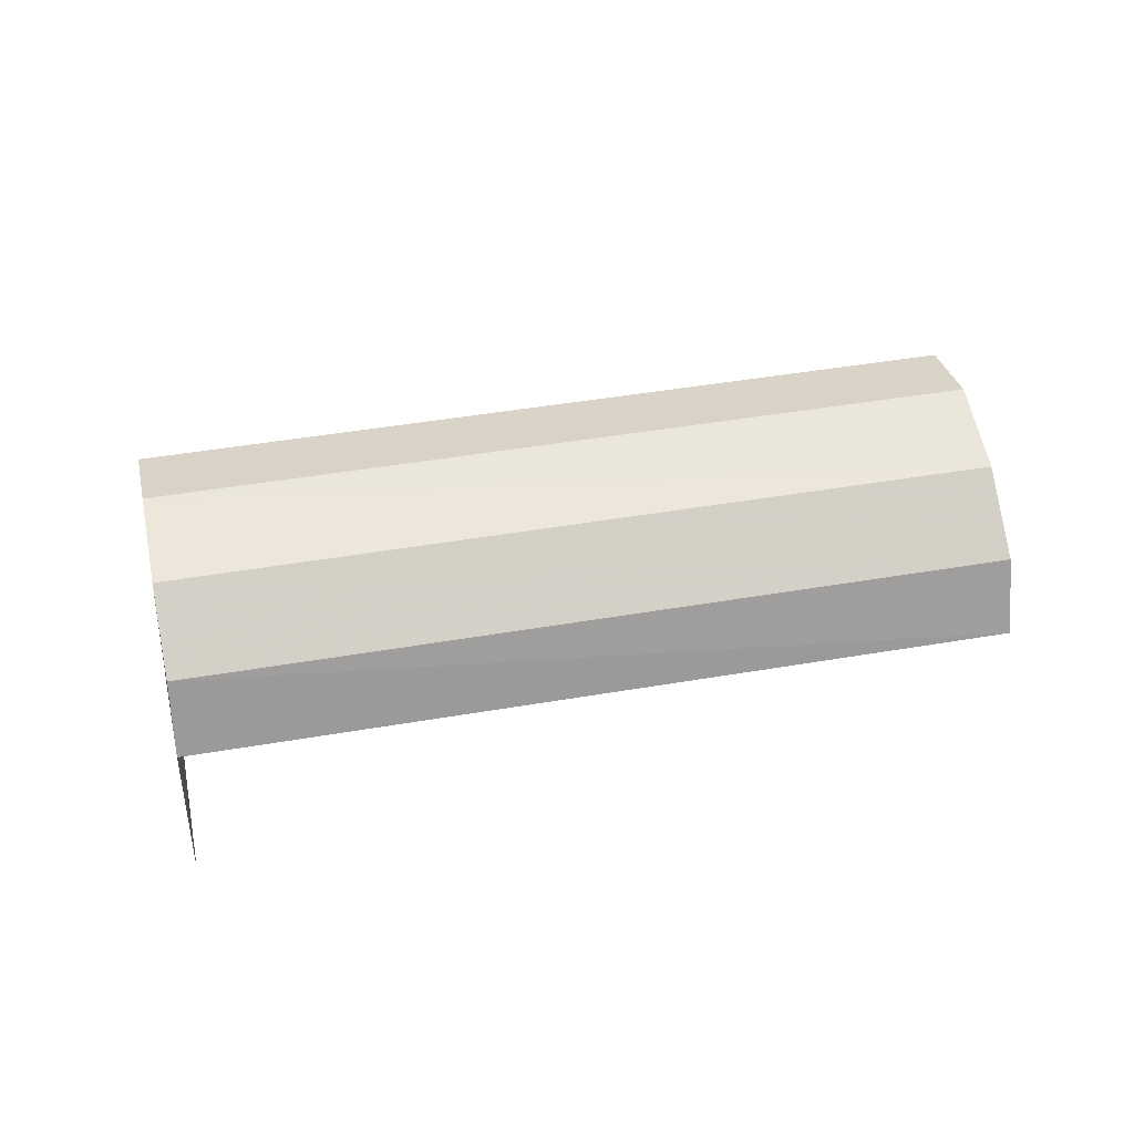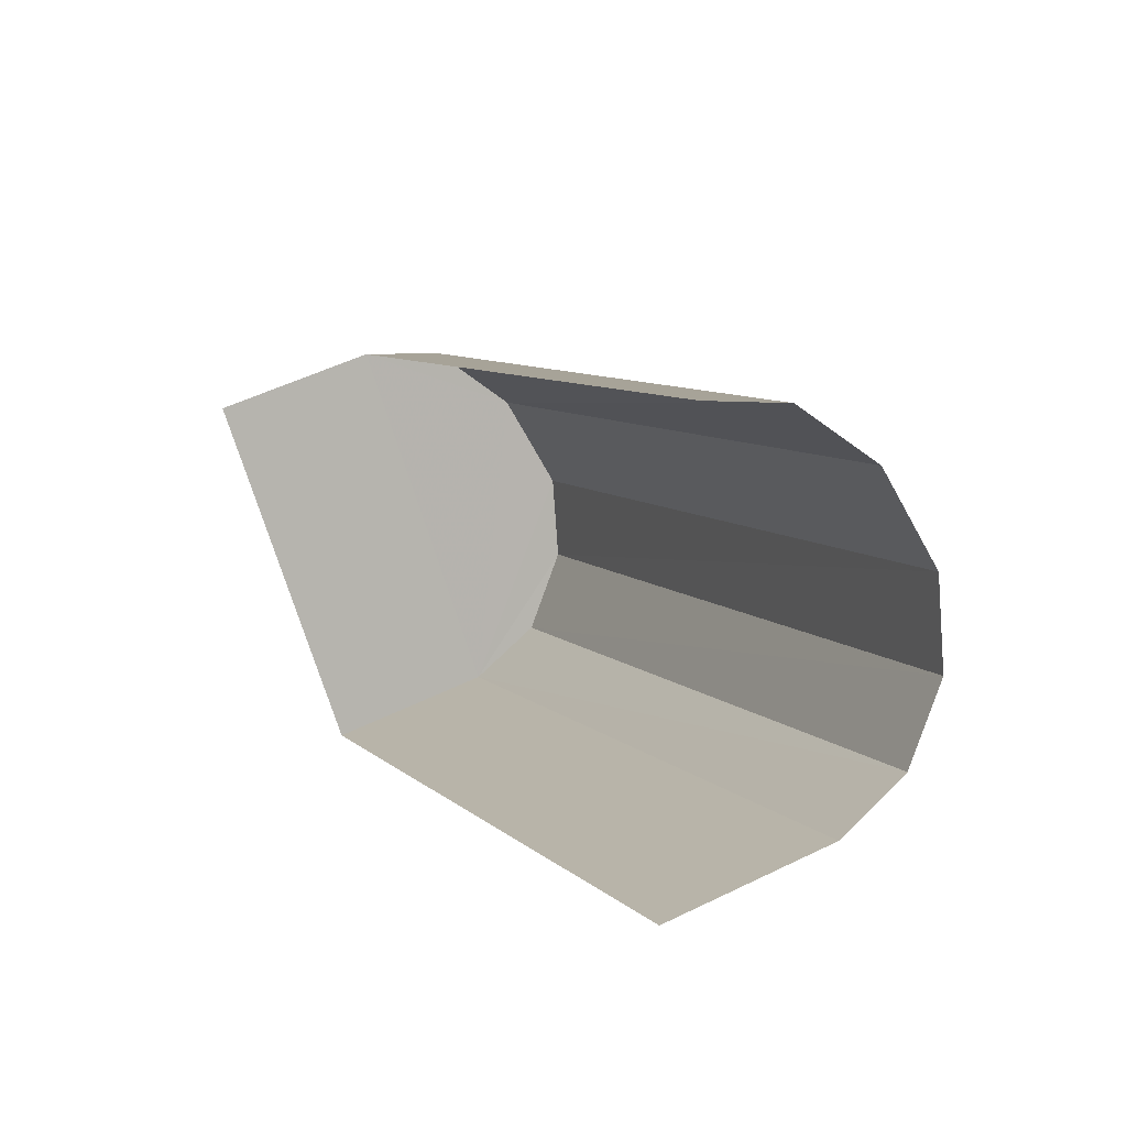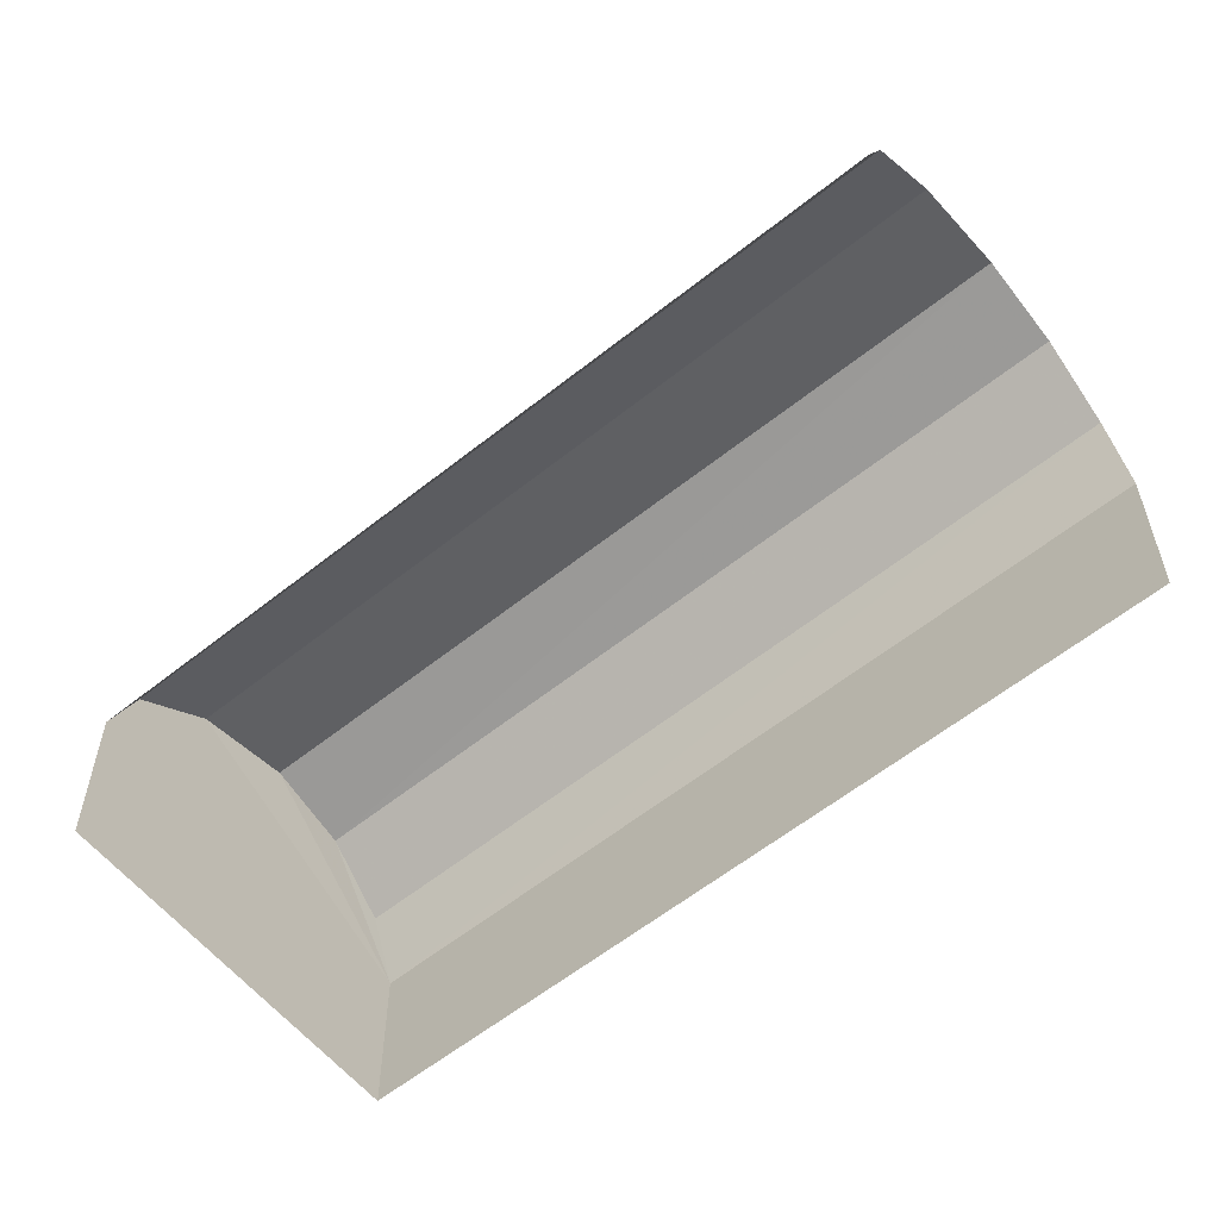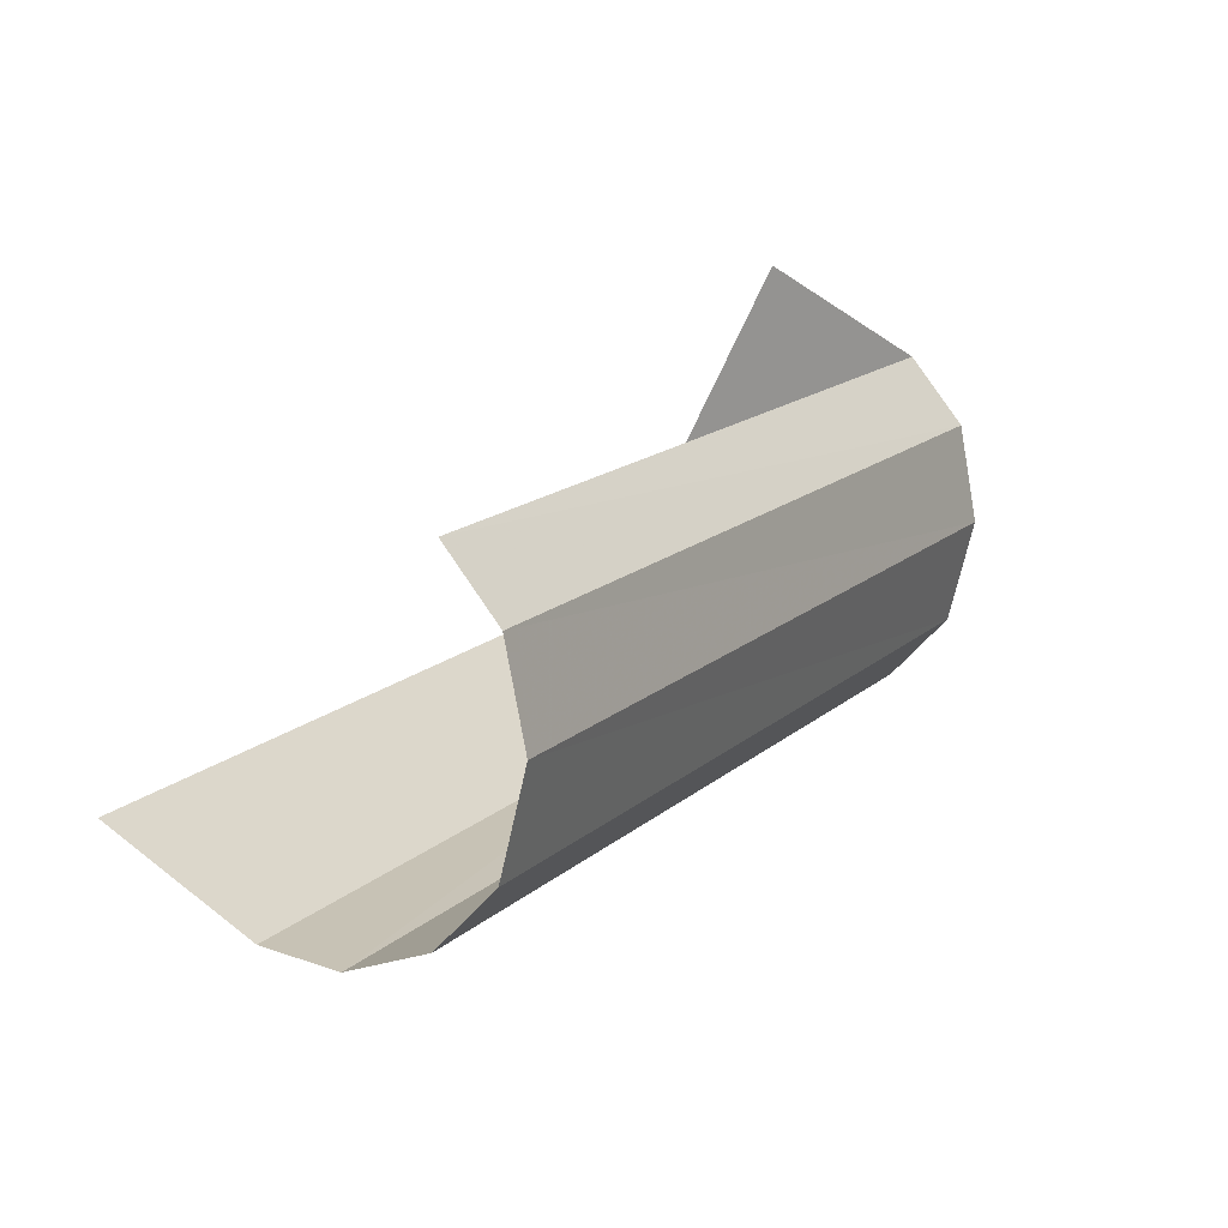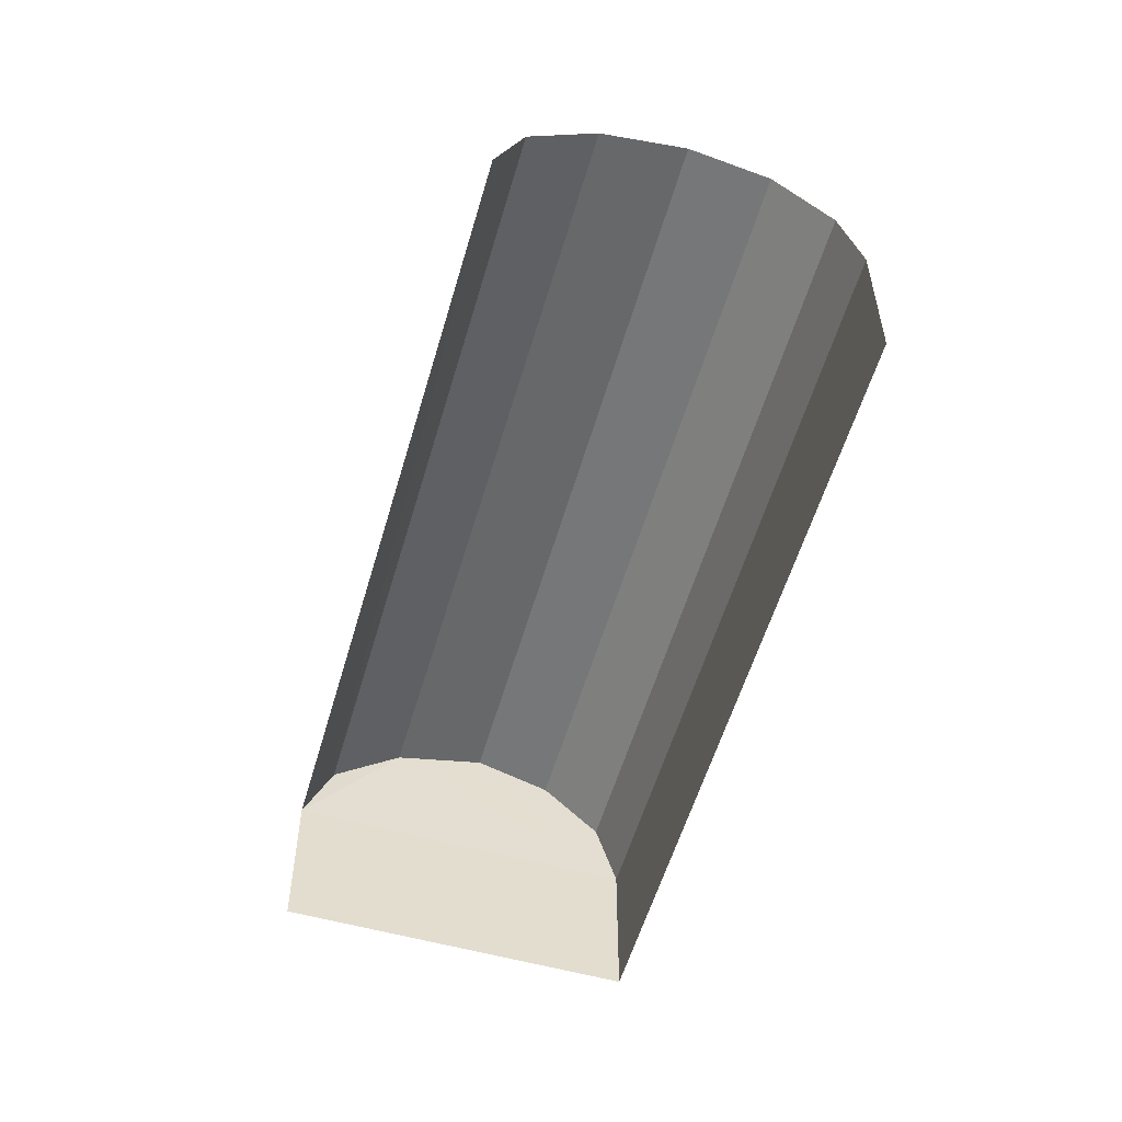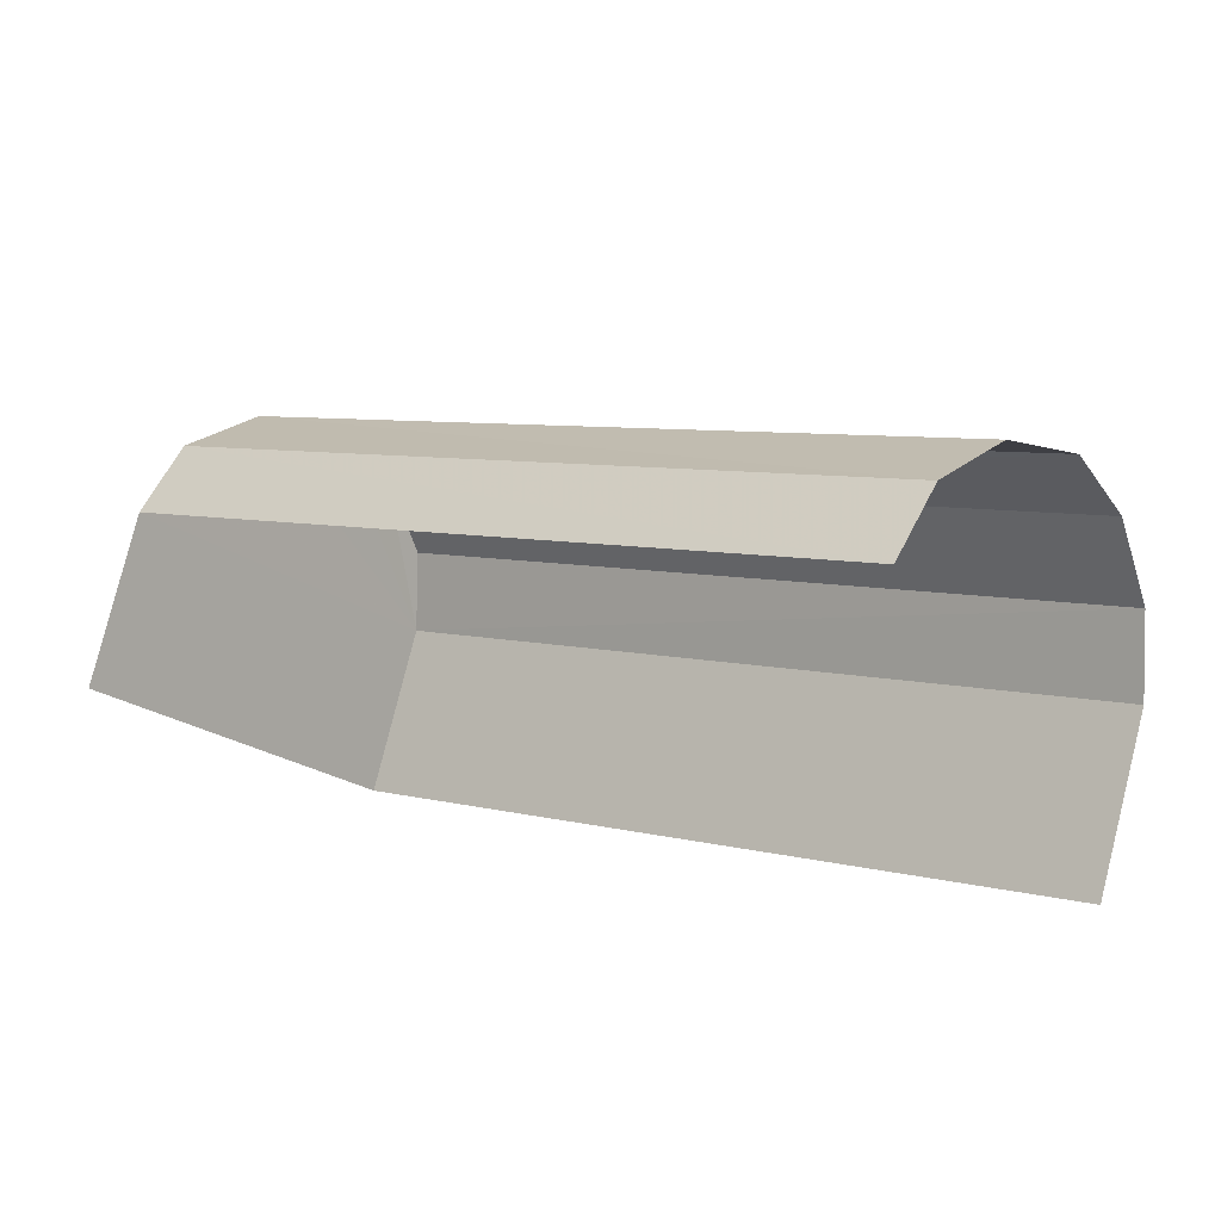
<metadata>
{"format":"obj","ext":"obj","renderer":"f3d","projection":"perspective","resolution":1024,"background":"white","views":[{"elev":43.9,"azim":129.2,"up":"+Z"},{"elev":50.4,"azim":-119.0,"up":"+Y"},{"elev":30.7,"azim":179.8,"up":"+Y"},{"elev":61.4,"azim":-51.3,"up":"+Y"},{"elev":-55.6,"azim":-145.4,"up":"+Z"},{"elev":79.5,"azim":-166.1,"up":"+Y"}]}
</metadata>
<code>
v -2.239e+05 -1.277e+05 15.96
v -2.239e+05 -1.277e+05 15.96
v -2.239e+05 -1.277e+05 15.96
v -2.239e+05 -1.277e+05 15.96
v -2.239e+05 -1.277e+05 18.54
v -2.239e+05 -1.277e+05 18.36
v -2.239e+05 -1.277e+05 18.54
v -2.239e+05 -1.277e+05 18.36
v -2.239e+05 -1.277e+05 17.9
v -2.239e+05 -1.277e+05 17.9
v -2.239e+05 -1.277e+05 18.36
v -2.239e+05 -1.277e+05 18.36
v -2.239e+05 -1.277e+05 17.9
v -2.239e+05 -1.277e+05 17.9
v -2.239e+05 -1.277e+05 17.3
v -2.239e+05 -1.277e+05 17.3
v -2.239e+05 -1.277e+05 17.3
v -2.239e+05 -1.277e+05 17.3
f 1 2 3
f 1 4 2
f 17 4 1
f 17 18 4
f 1 3 17
f 11 13 17
f 17 3 16
f 5 11 16
f 8 16 10
f 8 5 16
f 11 17 16
f 5 6 7
f 5 8 6
f 8 9 6
f 8 10 9
f 7 11 5
f 7 12 11
f 12 13 11
f 12 14 13
f 10 15 9
f 10 16 15
f 14 17 13
f 14 18 17
f 15 3 2
f 15 16 3
f 15 2 18
f 9 15 6
f 2 4 18
f 15 7 6
f 12 18 14
f 12 7 15
f 12 15 18

</code>
